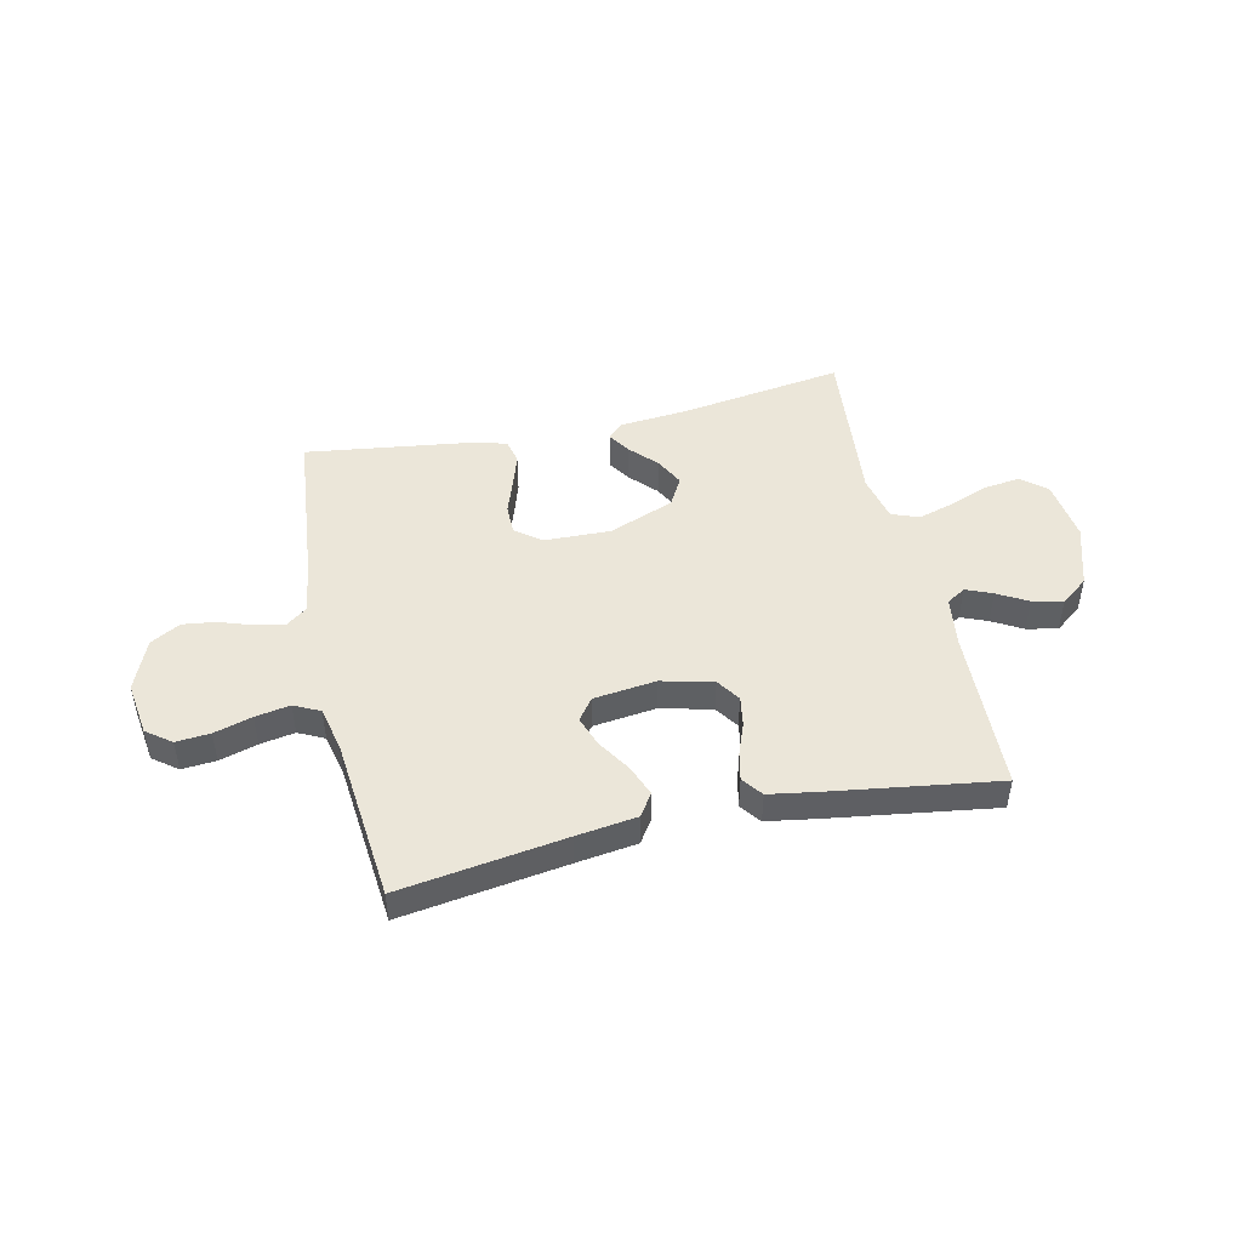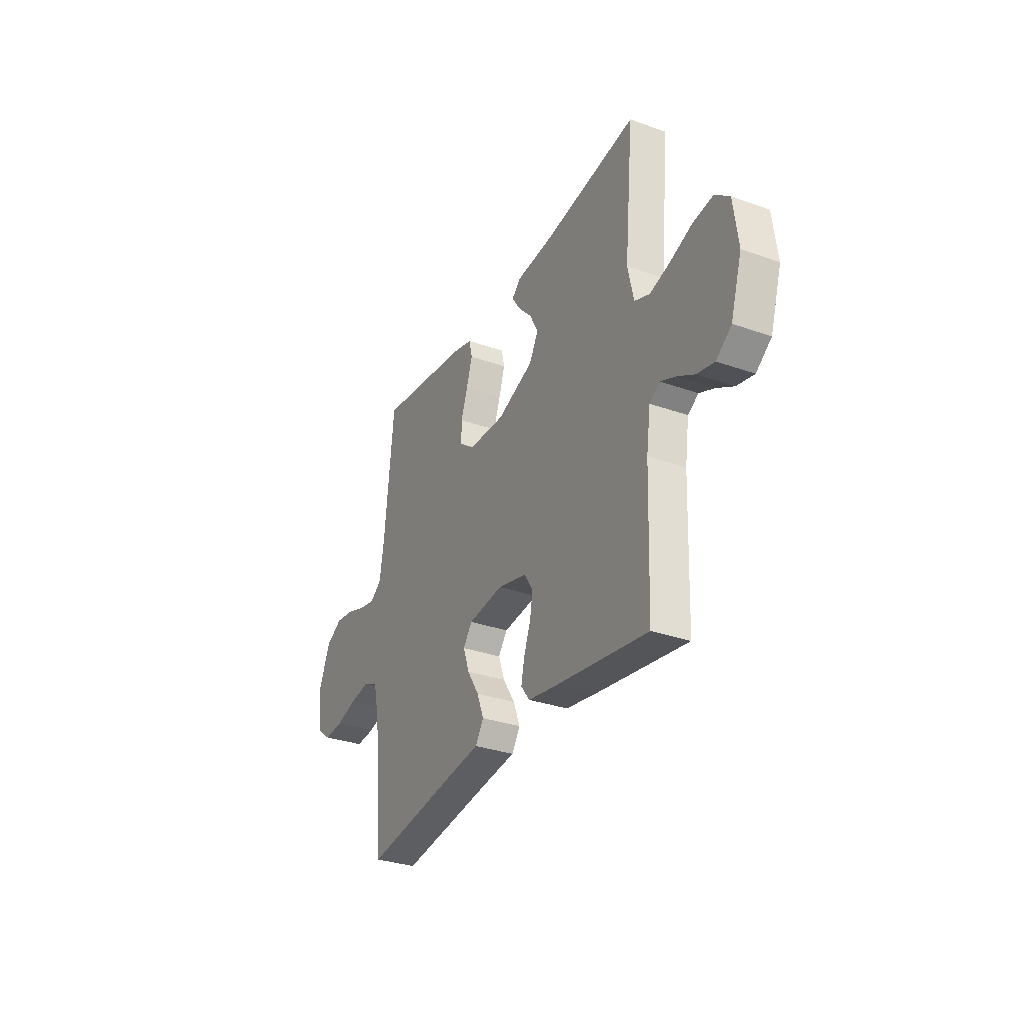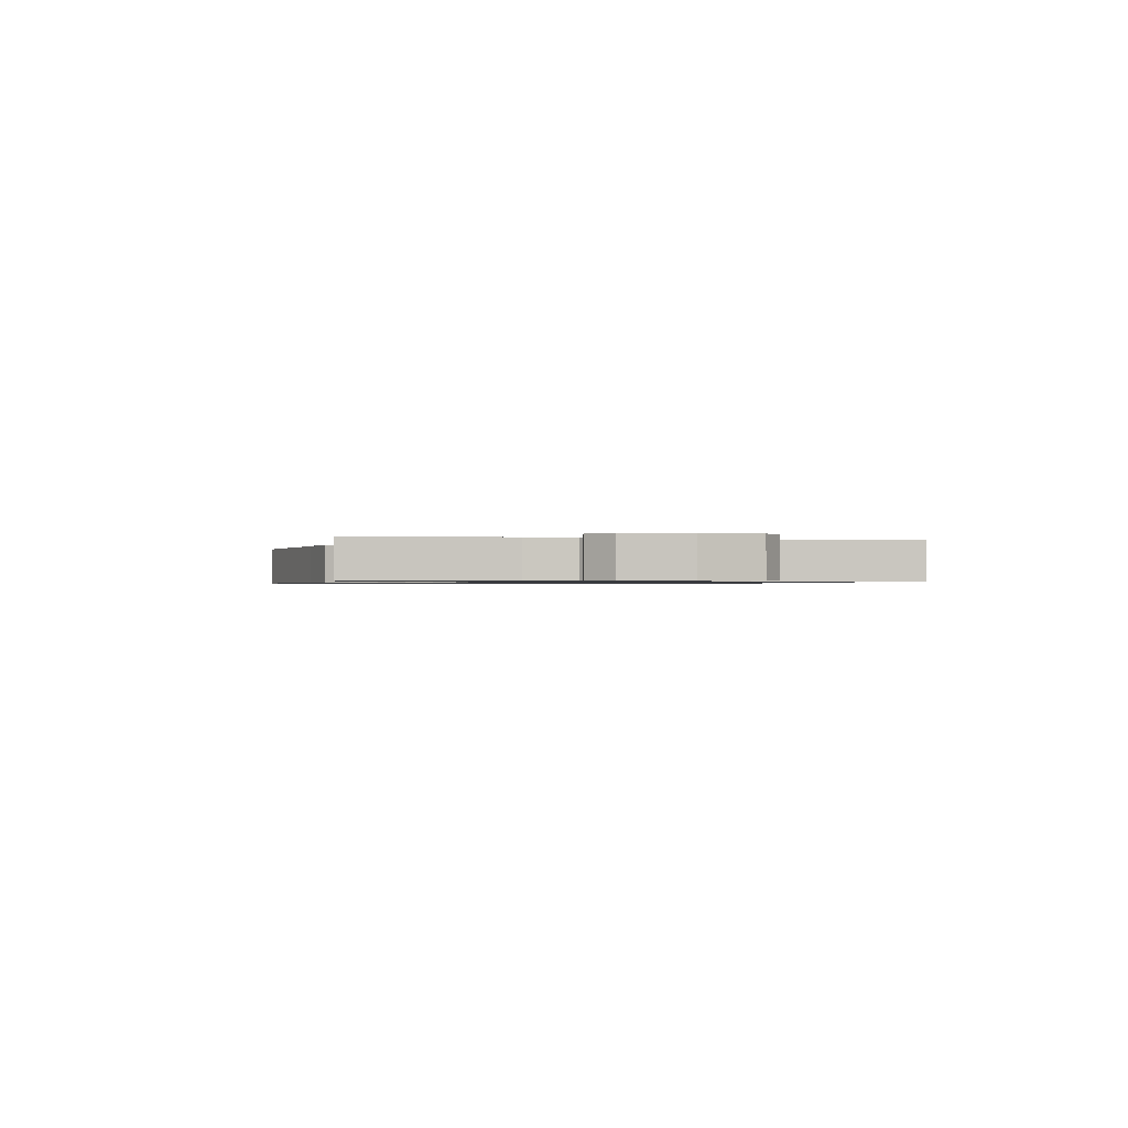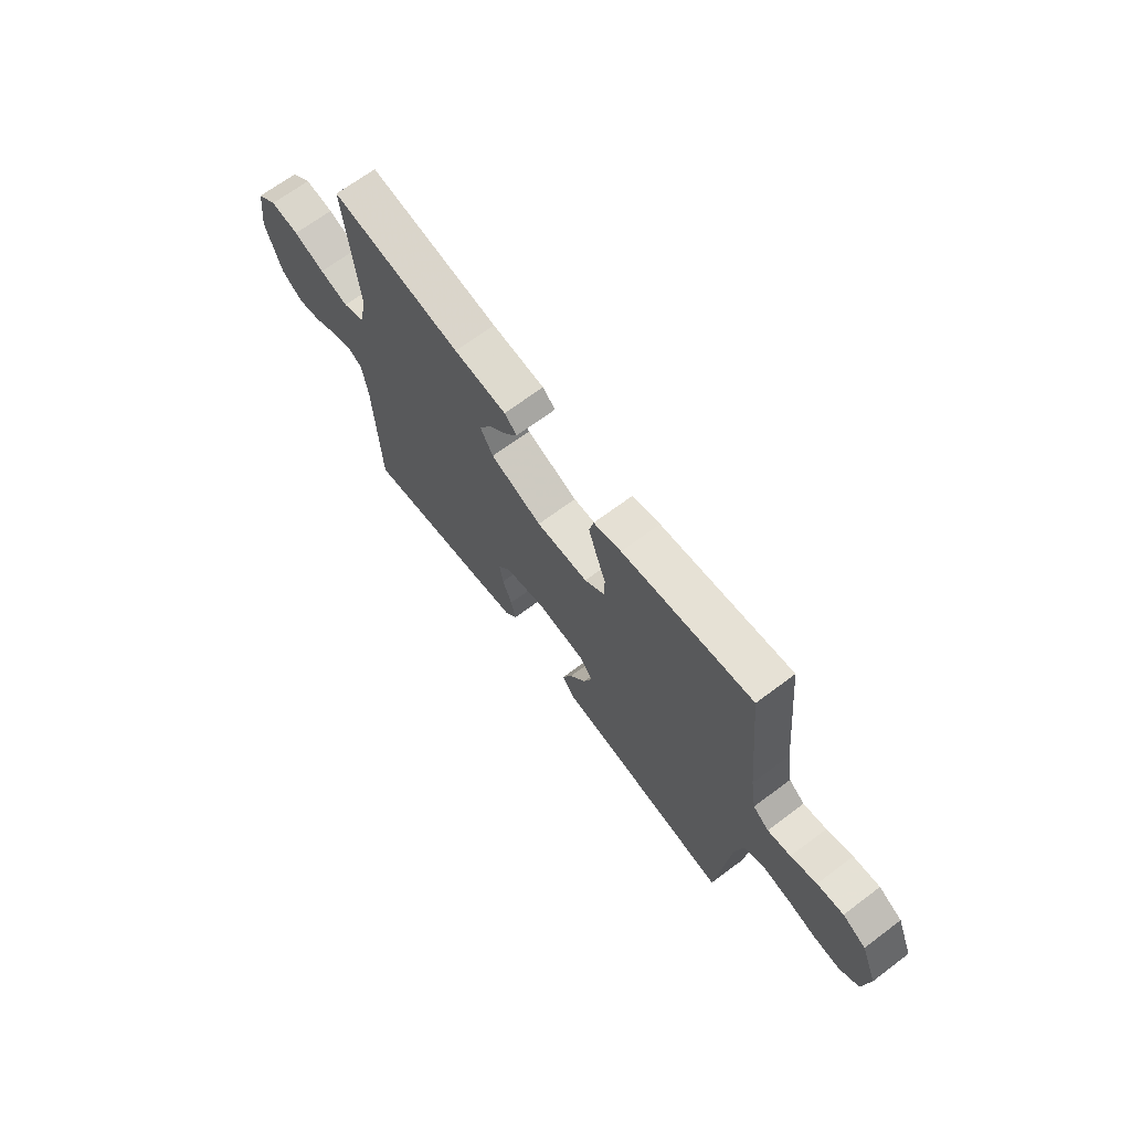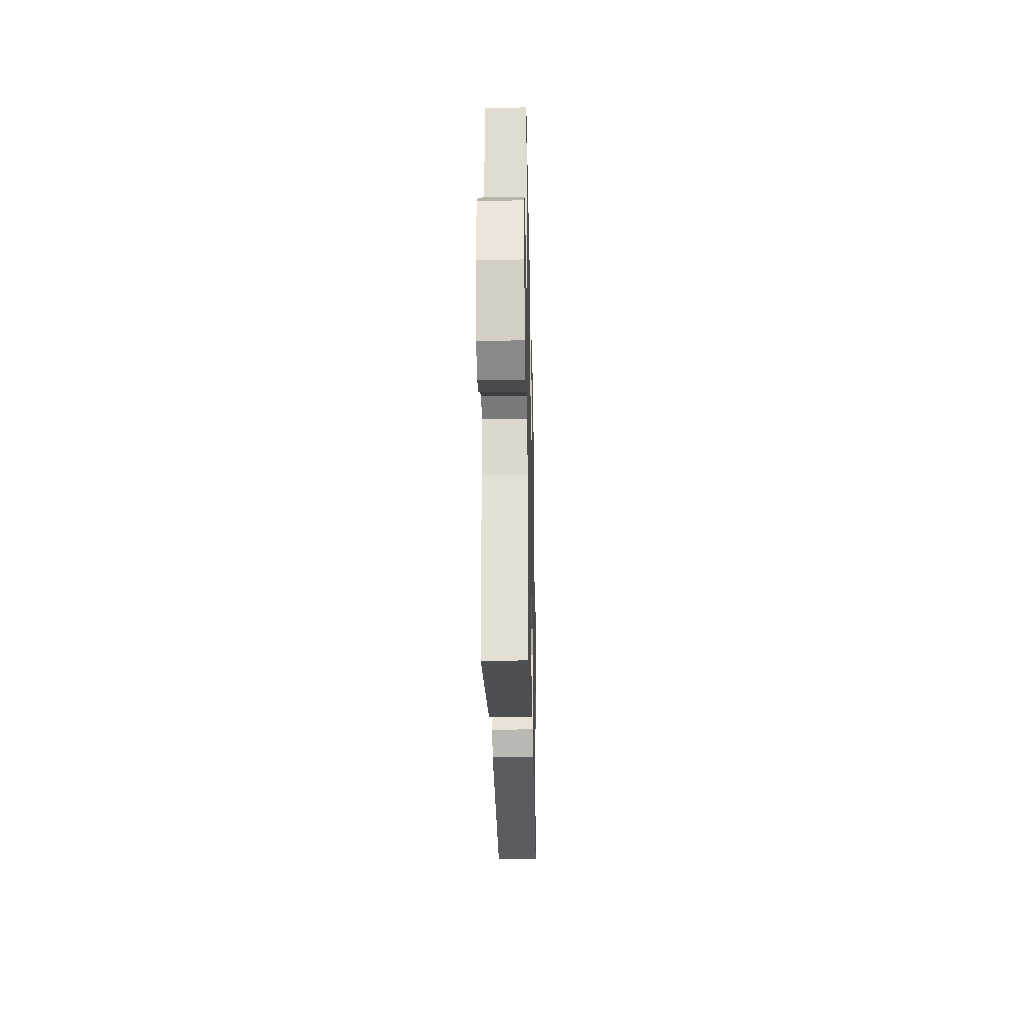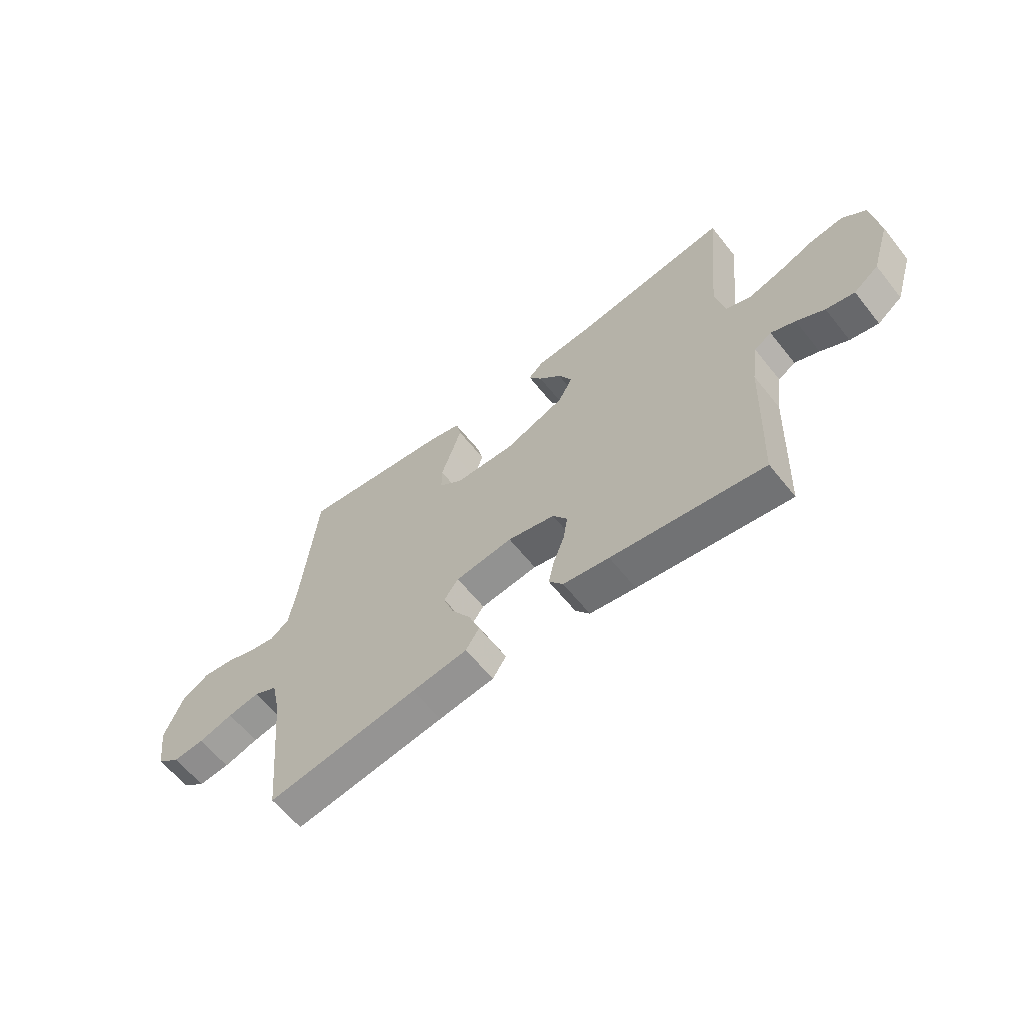
<metadata>
{"format":"obj","ext":"obj","renderer":"f3d","projection":"perspective","resolution":1024,"background":"white","views":[{"elev":47.5,"azim":167.4,"up":"+Y"},{"elev":-31.4,"azim":-116.8,"up":"+Z"},{"elev":-0.8,"azim":-103.8,"up":"+Y"},{"elev":68.1,"azim":53.1,"up":"+Z"},{"elev":-26.2,"azim":-88.8,"up":"+Z"},{"elev":-61.5,"azim":-141.5,"up":"+Z"}]}
</metadata>
<code>
v 0.5 0.07 -0.5
v 0.2 0.07 -0.456
v 0.09 0.07 -0.441
v 0.063 0.07 -0.4
v 0.085 0.07 -0.344
v 0.123 0.07 -0.284
v 0.143 0.07 -0.228
v 0.114 0.07 -0.189
v 0 0.07 -0.175
v -0.094 0.07 -0.198
v -0.123 0.07 -0.241
v -0.114 0.07 -0.295
v -0.092 0.07 -0.353
v -0.081 0.07 -0.404
v -0.109 0.07 -0.441
v -0.2 0.07 -0.456
v -0.5 0.07 -0.5
v -0.511 0.07 -0.2
v -0.524 0.07 -0.109
v -0.558 0.07 -0.088
v -0.606 0.07 -0.108
v -0.661 0.07 -0.139
v -0.717 0.07 -0.151
v -0.766 0.07 -0.114
v -0.802 0.07 0
v -0.787 0.07 0.113
v -0.741 0.07 0.151
v -0.676 0.07 0.142
v -0.605 0.07 0.115
v -0.539 0.07 0.096
v -0.49 0.07 0.115
v -0.471 0.07 0.2
v -0.5 0.07 0.5
v -0.2 0.07 0.456
v -0.079 0.07 0.446
v -0.05 0.07 0.419
v -0.076 0.07 0.379
v -0.121 0.07 0.331
v -0.148 0.07 0.279
v -0.119 0.07 0.227
v 0 0.07 0.181
v 0.12 0.07 0.185
v 0.167 0.07 0.221
v 0.167 0.07 0.275
v 0.145 0.07 0.338
v 0.126 0.07 0.398
v 0.136 0.07 0.442
v 0.2 0.07 0.459
v 0.5 0.07 0.5
v 0.53 0.07 0.2
v 0.544 0.07 0.112
v 0.581 0.07 0.084
v 0.634 0.07 0.094
v 0.694 0.07 0.115
v 0.755 0.07 0.123
v 0.809 0.07 0.093
v 0.847 0.07 0
v 0.833 0.07 -0.098
v 0.788 0.07 -0.132
v 0.726 0.07 -0.127
v 0.657 0.07 -0.107
v 0.594 0.07 -0.096
v 0.547 0.07 -0.119
v 0.529 0.07 -0.2
v 0.5 0 -0.5
v 0.2 0 -0.456
v 0.09 0 -0.441
v 0.063 0 -0.4
v 0.085 0 -0.344
v 0.123 0 -0.284
v 0.143 0 -0.228
v 0.114 0 -0.189
v 0 0 -0.175
v -0.094 0 -0.198
v -0.123 0 -0.241
v -0.114 0 -0.295
v -0.092 0 -0.353
v -0.081 0 -0.404
v -0.109 0 -0.441
v -0.2 0 -0.456
v -0.5 0 -0.5
v -0.511 0 -0.2
v -0.524 0 -0.109
v -0.558 0 -0.088
v -0.606 0 -0.108
v -0.661 0 -0.139
v -0.717 0 -0.151
v -0.766 0 -0.114
v -0.802 0 0
v -0.787 0 0.113
v -0.741 0 0.151
v -0.676 0 0.142
v -0.605 0 0.115
v -0.539 0 0.096
v -0.49 0 0.115
v -0.471 0 0.2
v -0.5 0 0.5
v -0.2 0 0.456
v -0.079 0 0.446
v -0.05 0 0.419
v -0.076 0 0.379
v -0.121 0 0.331
v -0.148 0 0.279
v -0.119 0 0.227
v 0 0 0.181
v 0.12 0 0.185
v 0.167 0 0.221
v 0.167 0 0.275
v 0.145 0 0.338
v 0.126 0 0.398
v 0.136 0 0.442
v 0.2 0 0.459
v 0.5 0 0.5
v 0.53 0 0.2
v 0.544 0 0.112
v 0.581 0 0.084
v 0.634 0 0.094
v 0.694 0 0.115
v 0.755 0 0.123
v 0.809 0 0.093
v 0.847 0 0
v 0.833 0 -0.098
v 0.788 0 -0.132
v 0.726 0 -0.127
v 0.657 0 -0.107
v 0.594 0 -0.096
v 0.547 0 -0.119
v 0.529 0 -0.2
f 58 59 60 61
f 58 61 62
f 57 58 62
f 56 57 62
f 53 54 55 56
f 52 53 56 62
f 51 52 62 63
f 47 48 49 50
f 44 45 46 47
f 44 47 50 51
f 35 36 37 38
f 34 35 38 39
f 32 33 34 39
f 31 32 39 40
f 26 27 28 29
f 26 29 30
f 25 26 30
f 24 25 30
f 21 22 23 24
f 20 21 24 30
f 19 20 30 31
f 15 16 17 18
f 12 13 14 15
f 11 12 15 18
f 10 11 18 19
f 3 4 5 6
f 2 3 6 7
f 64 1 2 7
f 63 64 7 8
f 43 44 51 63
f 42 43 63 8
f 41 42 8 9
f 19 31 40 41
f 9 10 19 41
f 125 124 123 122
f 126 125 122
f 126 122 121
f 126 121 120
f 120 119 118 117
f 126 120 117 116
f 127 126 116 115
f 114 113 112 111
f 111 110 109 108
f 115 114 111 108
f 102 101 100 99
f 103 102 99 98
f 103 98 97 96
f 104 103 96 95
f 93 92 91 90
f 94 93 90
f 94 90 89
f 94 89 88
f 88 87 86 85
f 94 88 85 84
f 95 94 84 83
f 82 81 80 79
f 79 78 77 76
f 82 79 76 75
f 83 82 75 74
f 70 69 68 67
f 71 70 67 66
f 71 66 65 128
f 72 71 128 127
f 127 115 108 107
f 72 127 107 106
f 73 72 106 105
f 105 104 95 83
f 105 83 74 73
f 1 65 66 2
f 2 66 67 3
f 3 67 68 4
f 4 68 69 5
f 5 69 70 6
f 6 70 71 7
f 7 71 72 8
f 8 72 73 9
f 9 73 74 10
f 10 74 75 11
f 11 75 76 12
f 12 76 77 13
f 13 77 78 14
f 14 78 79 15
f 15 79 80 16
f 16 80 81 17
f 17 81 82 18
f 18 82 83 19
f 19 83 84 20
f 20 84 85 21
f 21 85 86 22
f 22 86 87 23
f 23 87 88 24
f 24 88 89 25
f 25 89 90 26
f 26 90 91 27
f 27 91 92 28
f 28 92 93 29
f 29 93 94 30
f 30 94 95 31
f 31 95 96 32
f 32 96 97 33
f 33 97 98 34
f 34 98 99 35
f 35 99 100 36
f 36 100 101 37
f 37 101 102 38
f 38 102 103 39
f 39 103 104 40
f 40 104 105 41
f 41 105 106 42
f 42 106 107 43
f 43 107 108 44
f 44 108 109 45
f 45 109 110 46
f 46 110 111 47
f 47 111 112 48
f 48 112 113 49
f 49 113 114 50
f 50 114 115 51
f 51 115 116 52
f 52 116 117 53
f 53 117 118 54
f 54 118 119 55
f 55 119 120 56
f 56 120 121 57
f 57 121 122 58
f 58 122 123 59
f 59 123 124 60
f 60 124 125 61
f 61 125 126 62
f 62 126 127 63
f 63 127 128 64
f 64 128 65 1

</code>
